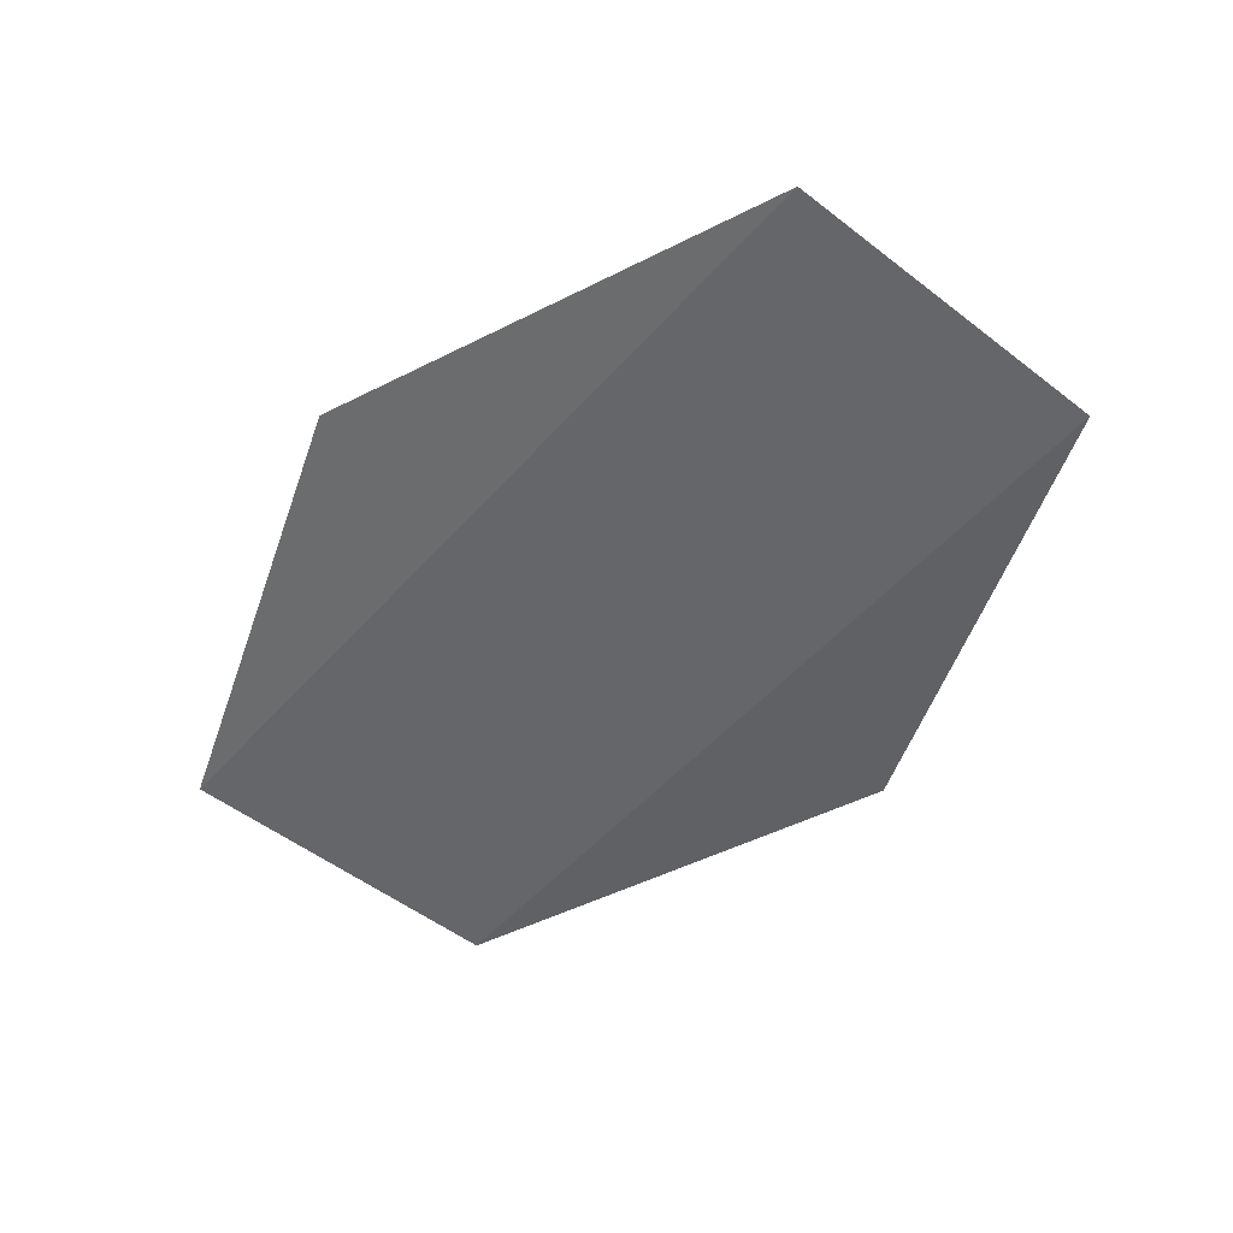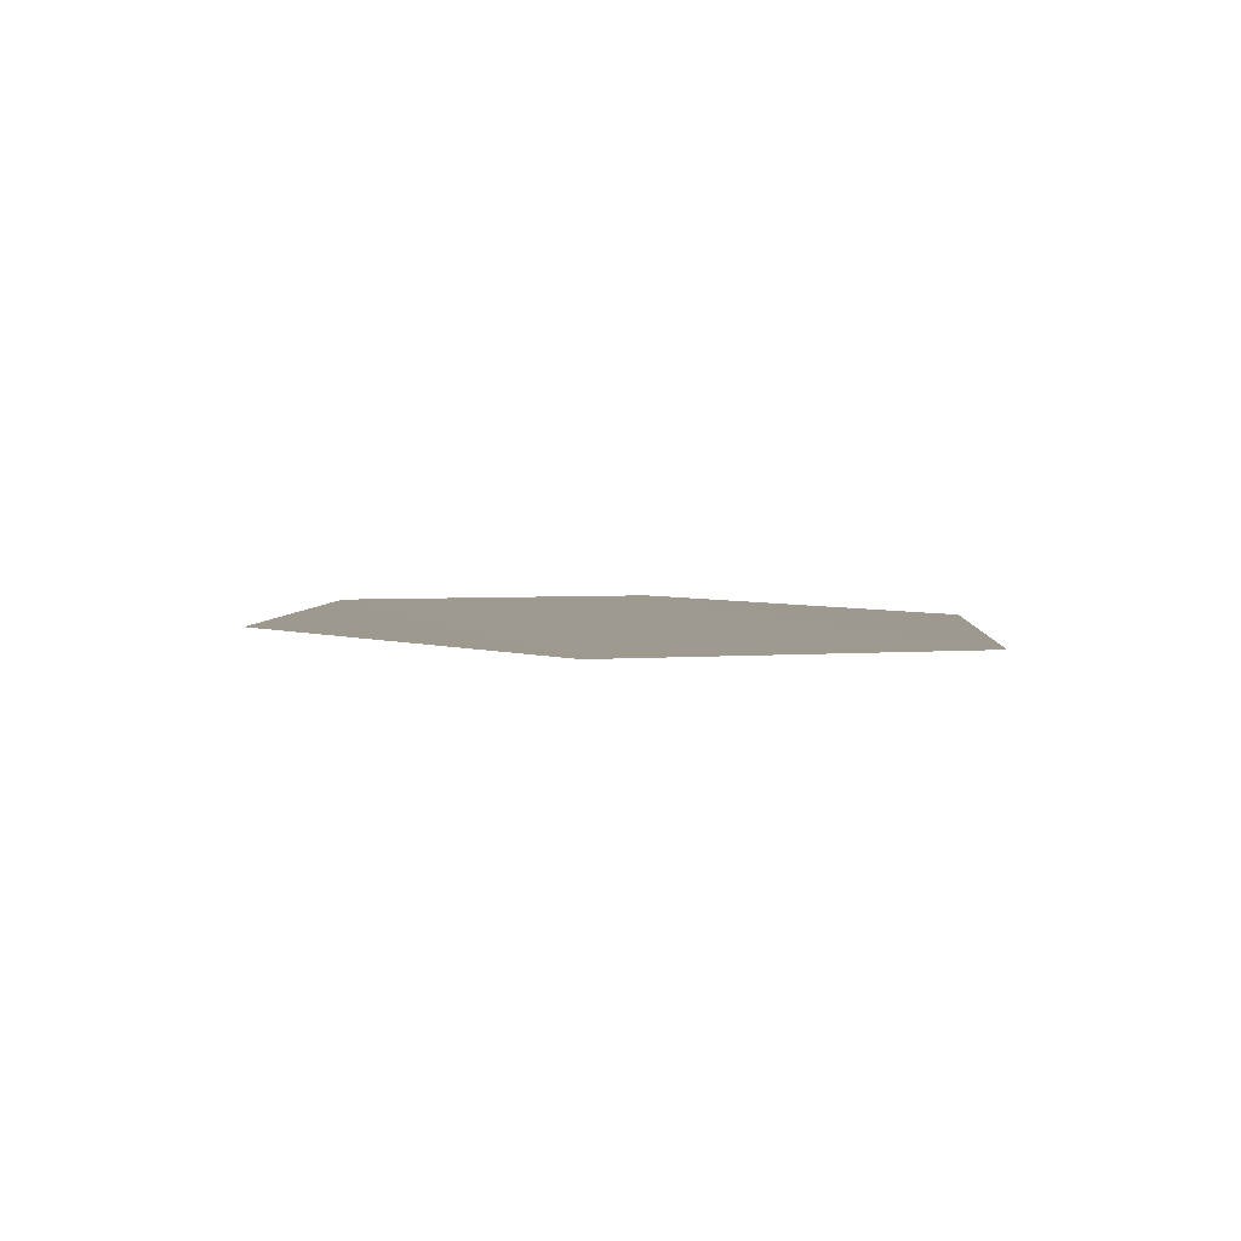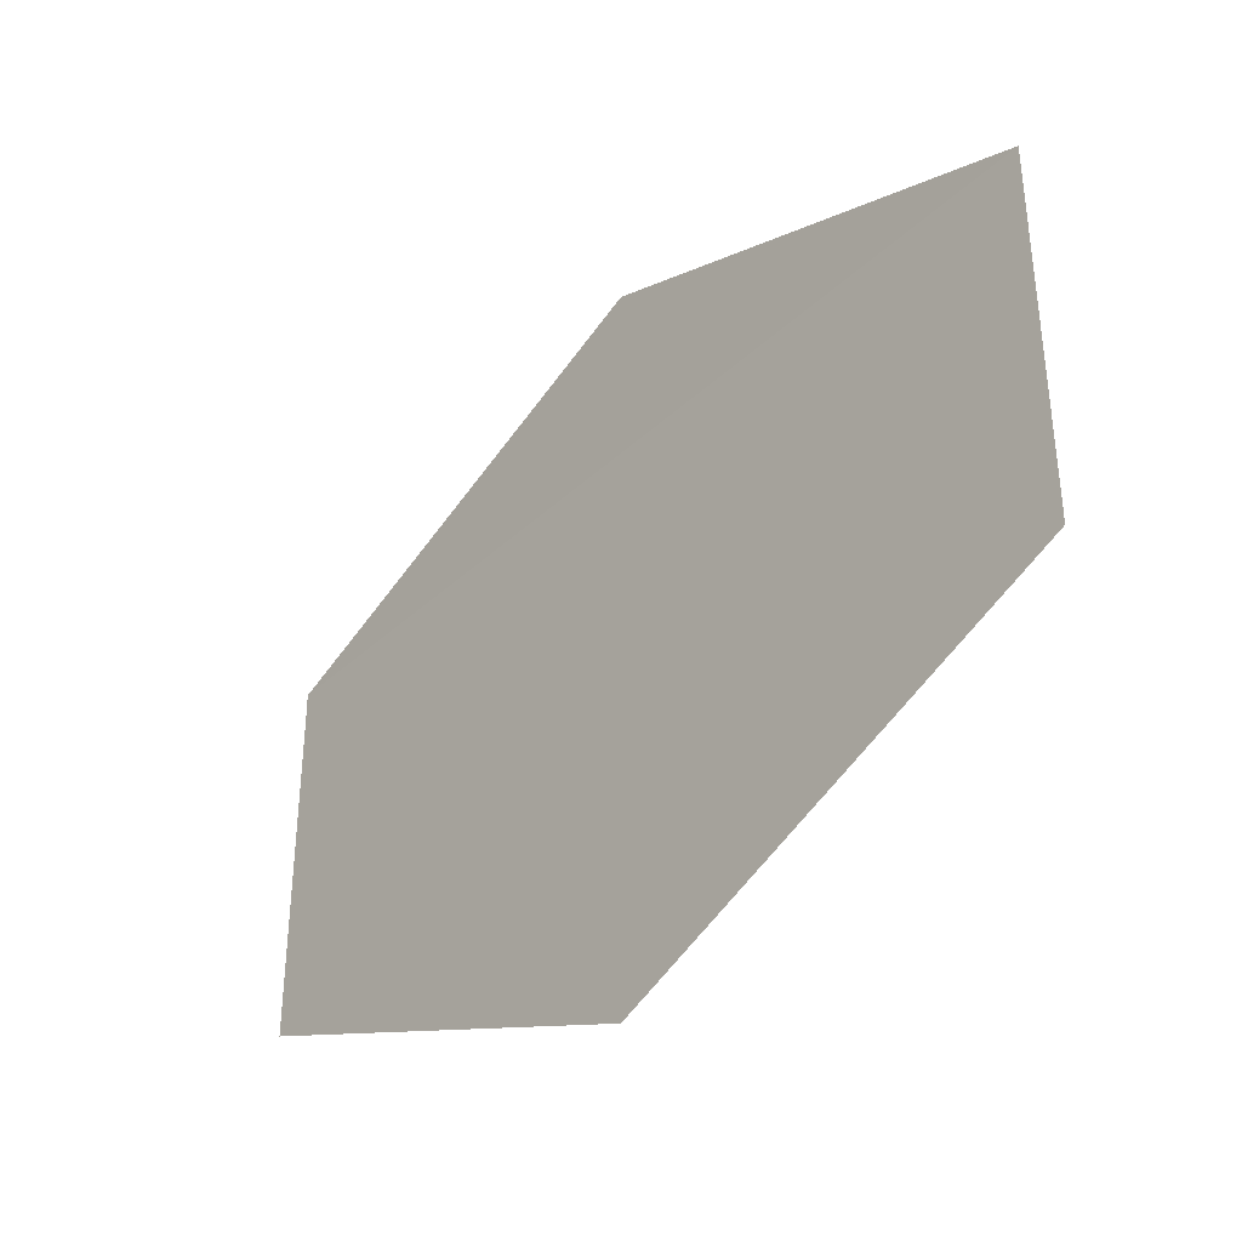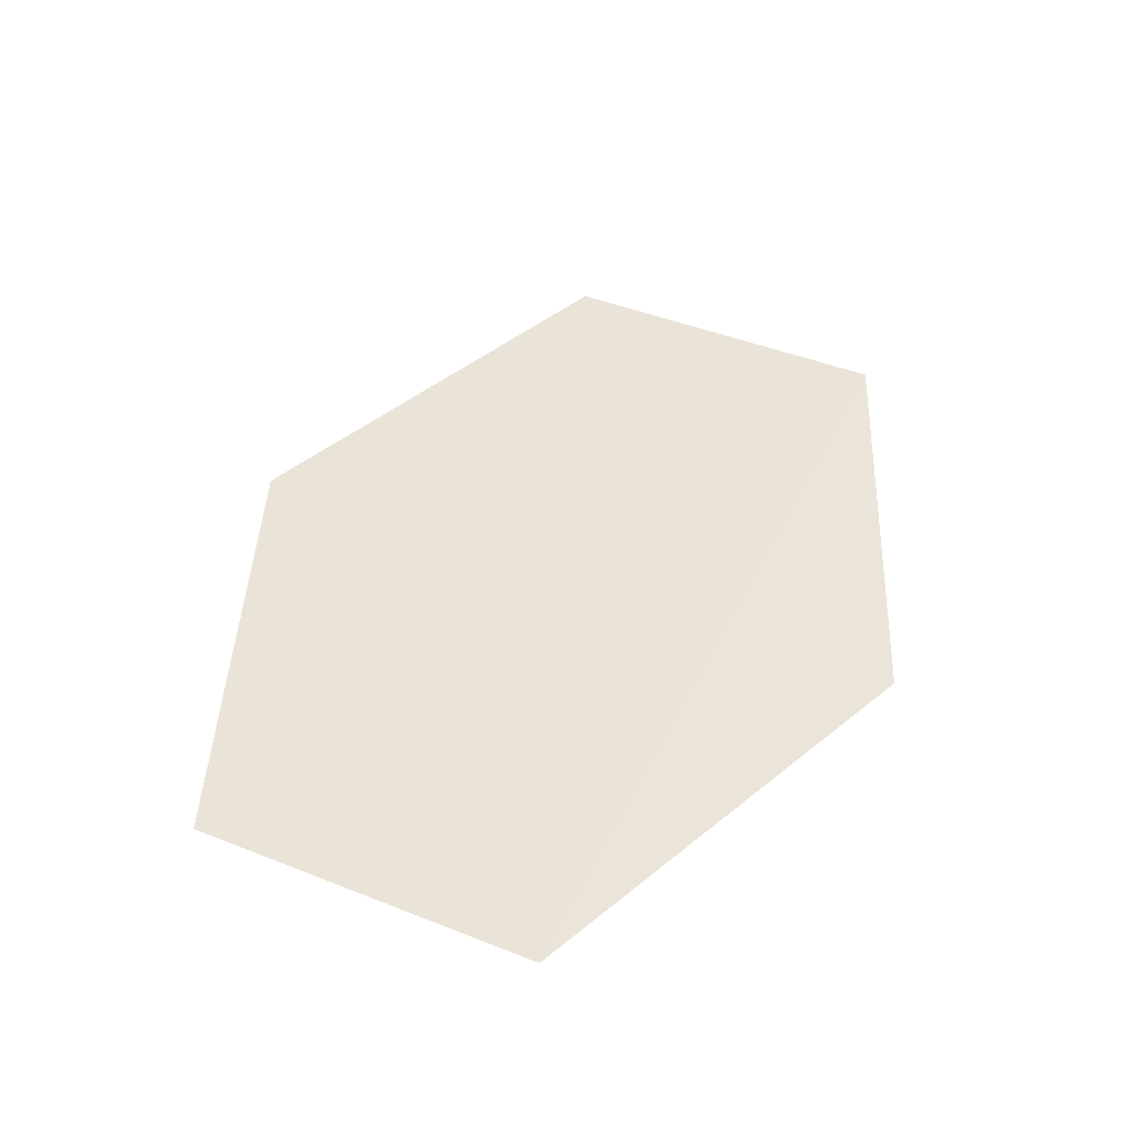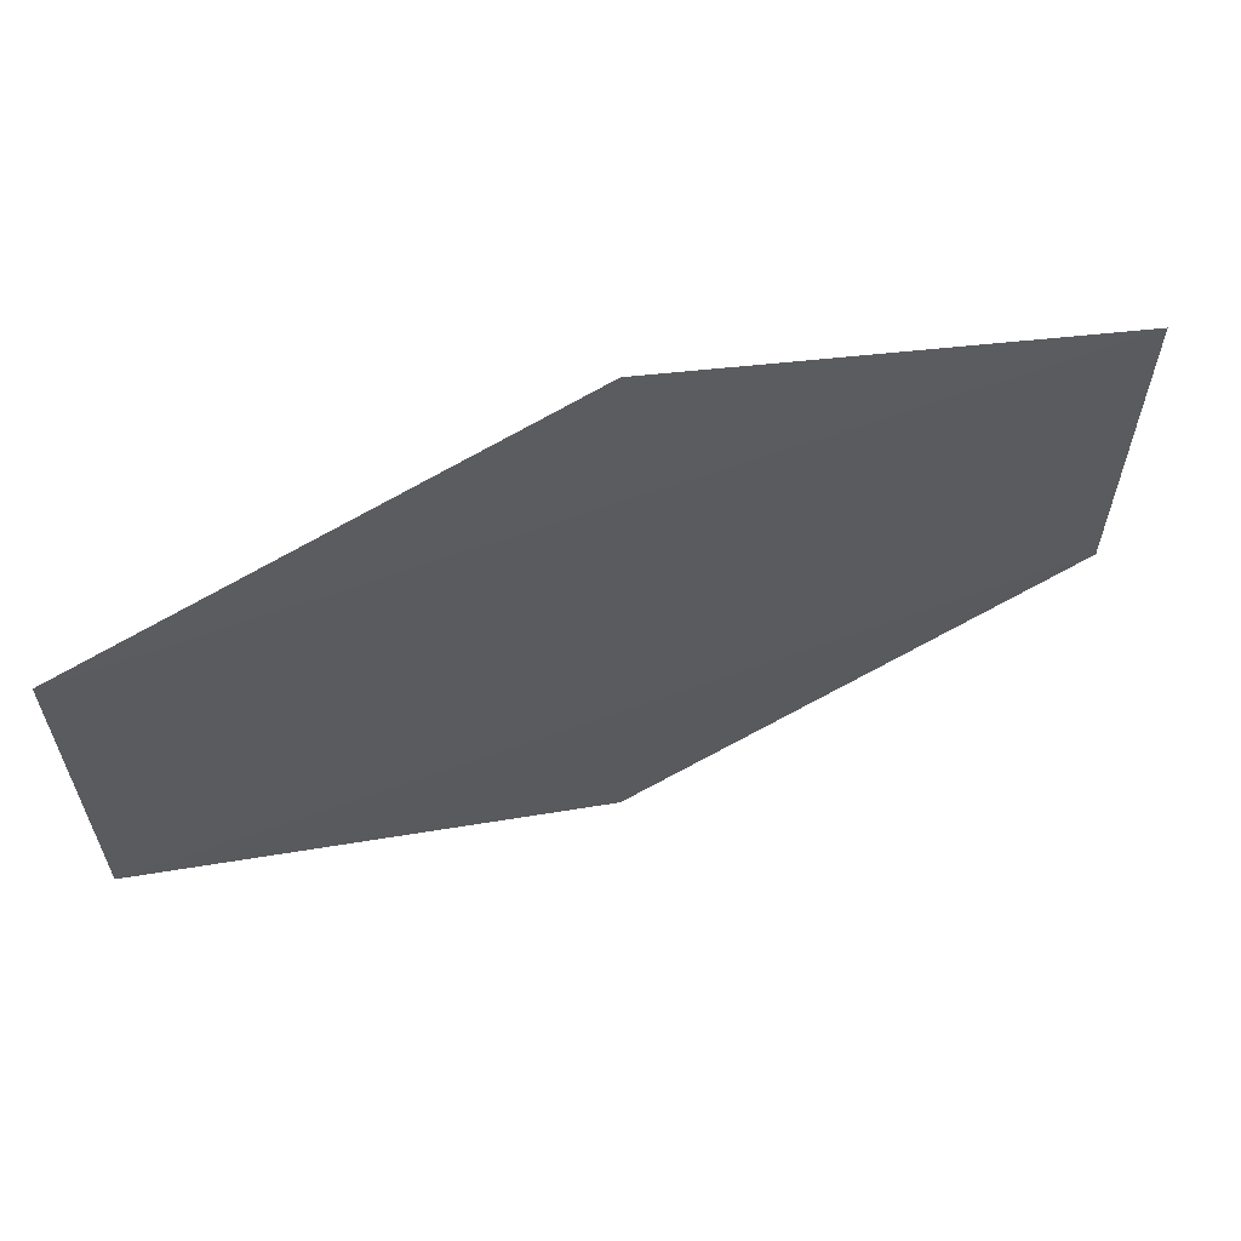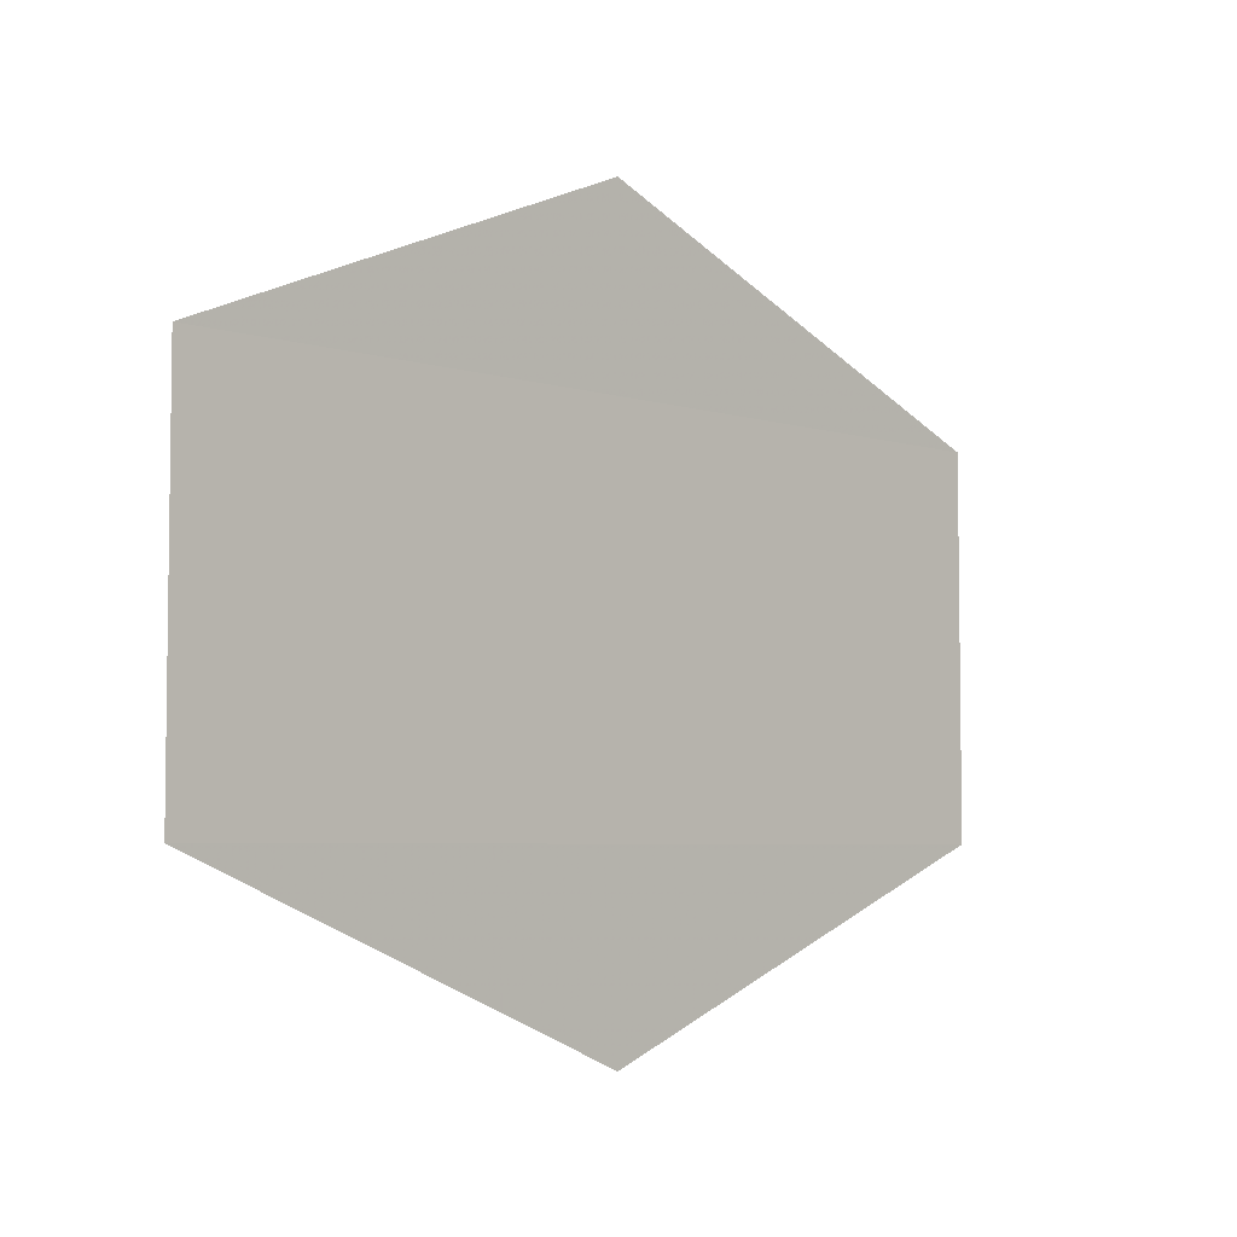
<metadata>
{"format":"obj","ext":"obj","renderer":"f3d","projection":"perspective","resolution":1024,"background":"white","views":[{"elev":-51.7,"azim":-130.0,"up":"+Y"},{"elev":3.5,"azim":-108.3,"up":"+Y"},{"elev":-37.1,"azim":-129.6,"up":"+Z"},{"elev":43.6,"azim":-65.4,"up":"+Y"},{"elev":62.7,"azim":-20.4,"up":"+Z"},{"elev":-4.6,"azim":133.8,"up":"+Z"}]}
</metadata>
<code>
o 10012
v 2229 1902 10.94
v 2229 1902 10.94
v 2229 1902 10.94
v 2229 1902 10.94
v 2229 1902 10.95
v 2229 1902 10.94
v 2229 1902 10.95
v 2229 1902 10.94
v 2229 1902 10.94
v 2229 1902 10.94
v 2229 1902 10.95
v 2229 1902 10.94
v 2229 1902 10.95
v 2229 1902 10.95
v 2229 1902 10.95
v 2229 1902 10.95
v 2229 1902 10.95
v 2229 1902 10.95
f 1 2 3
f 4 2 5
f 6 5 7
f 8 9 3
f 10 9 11
f 12 11 13
f 14 15 16
f 17 18 16

</code>
